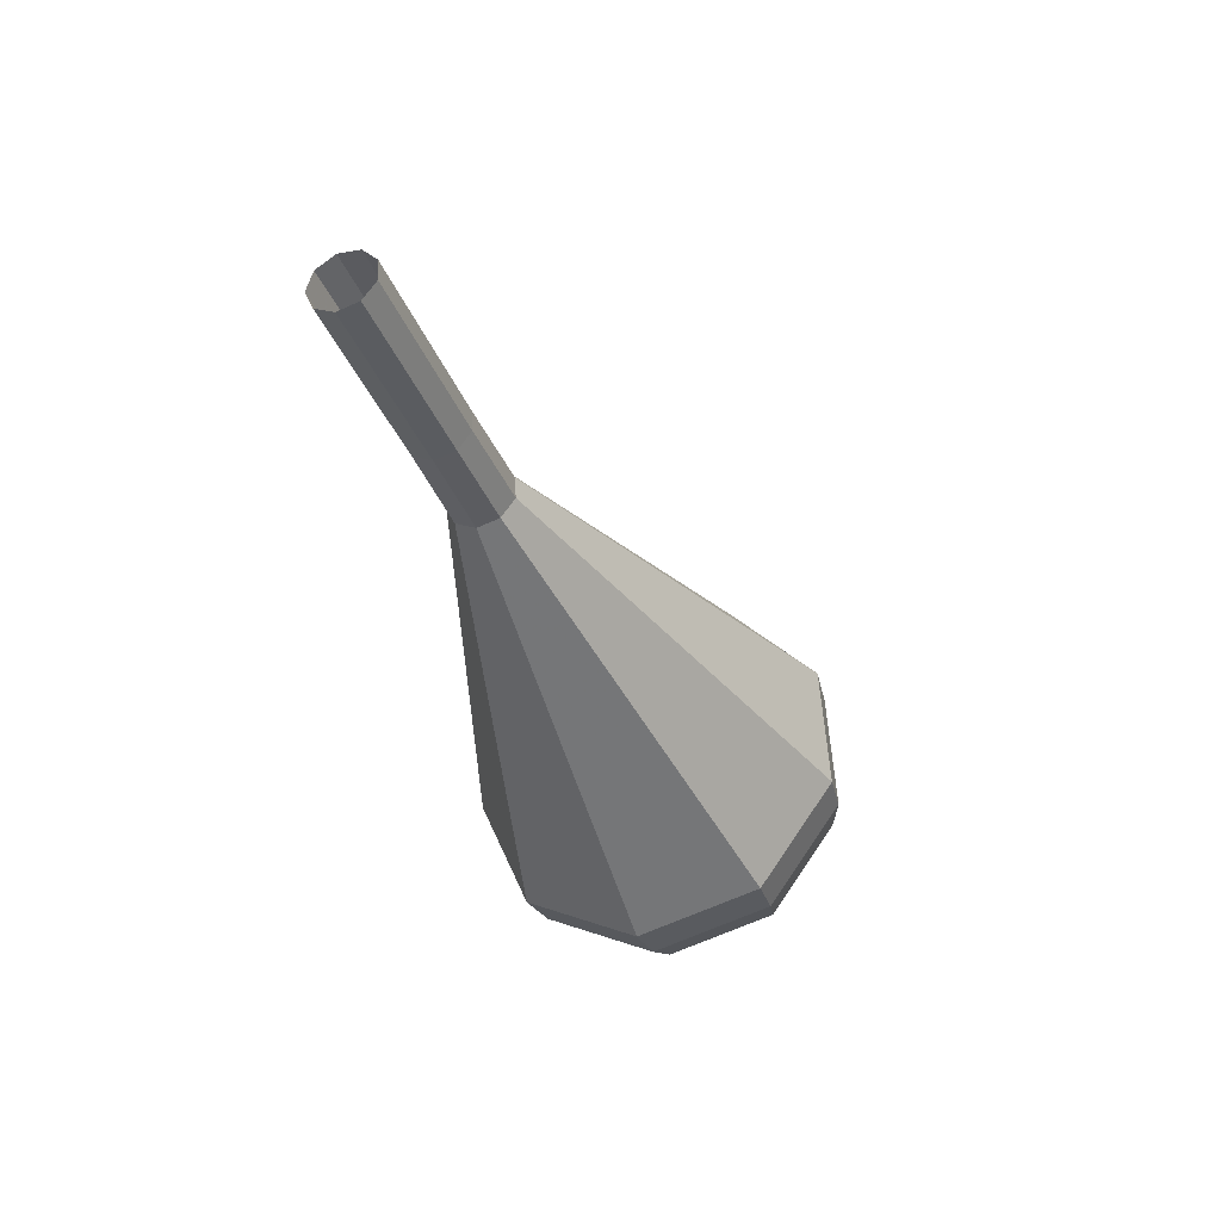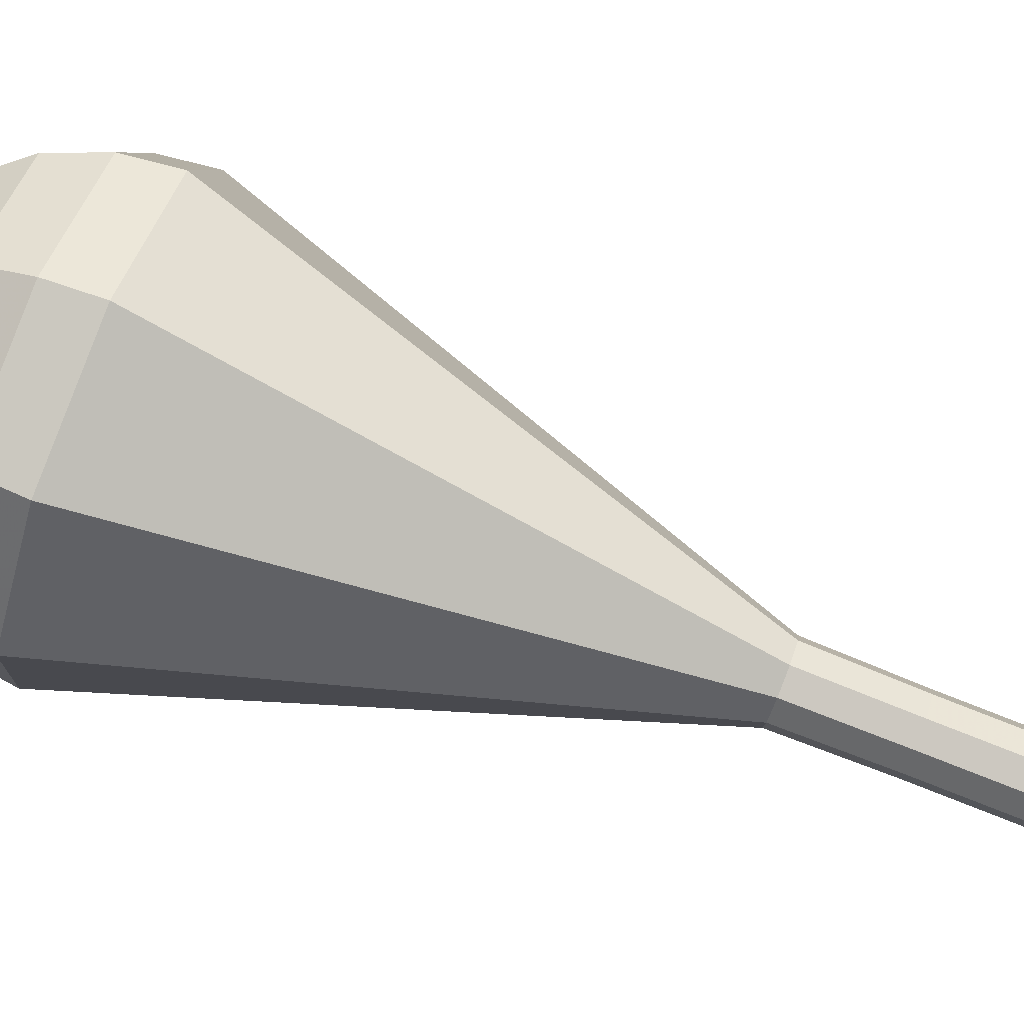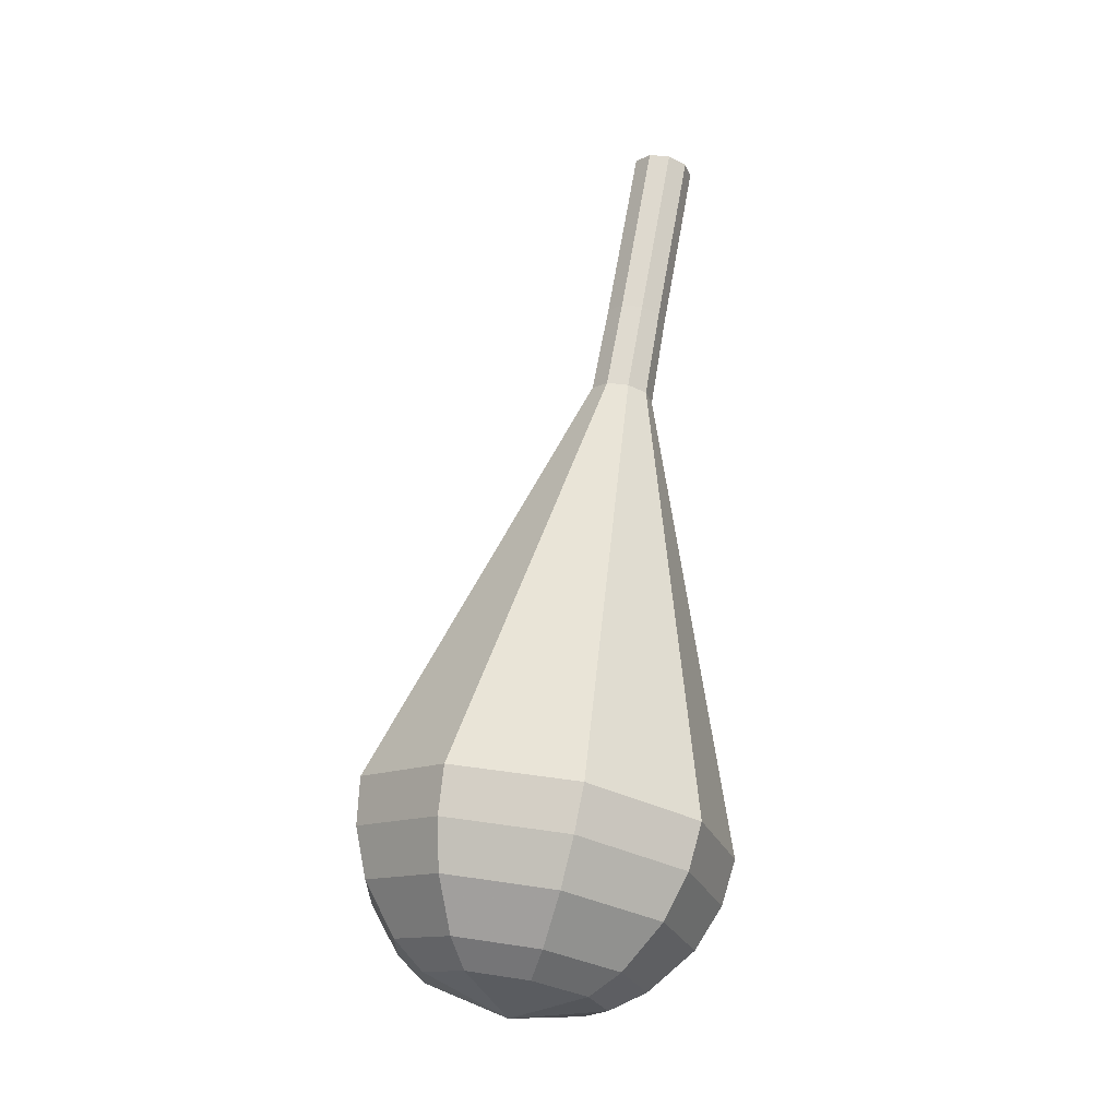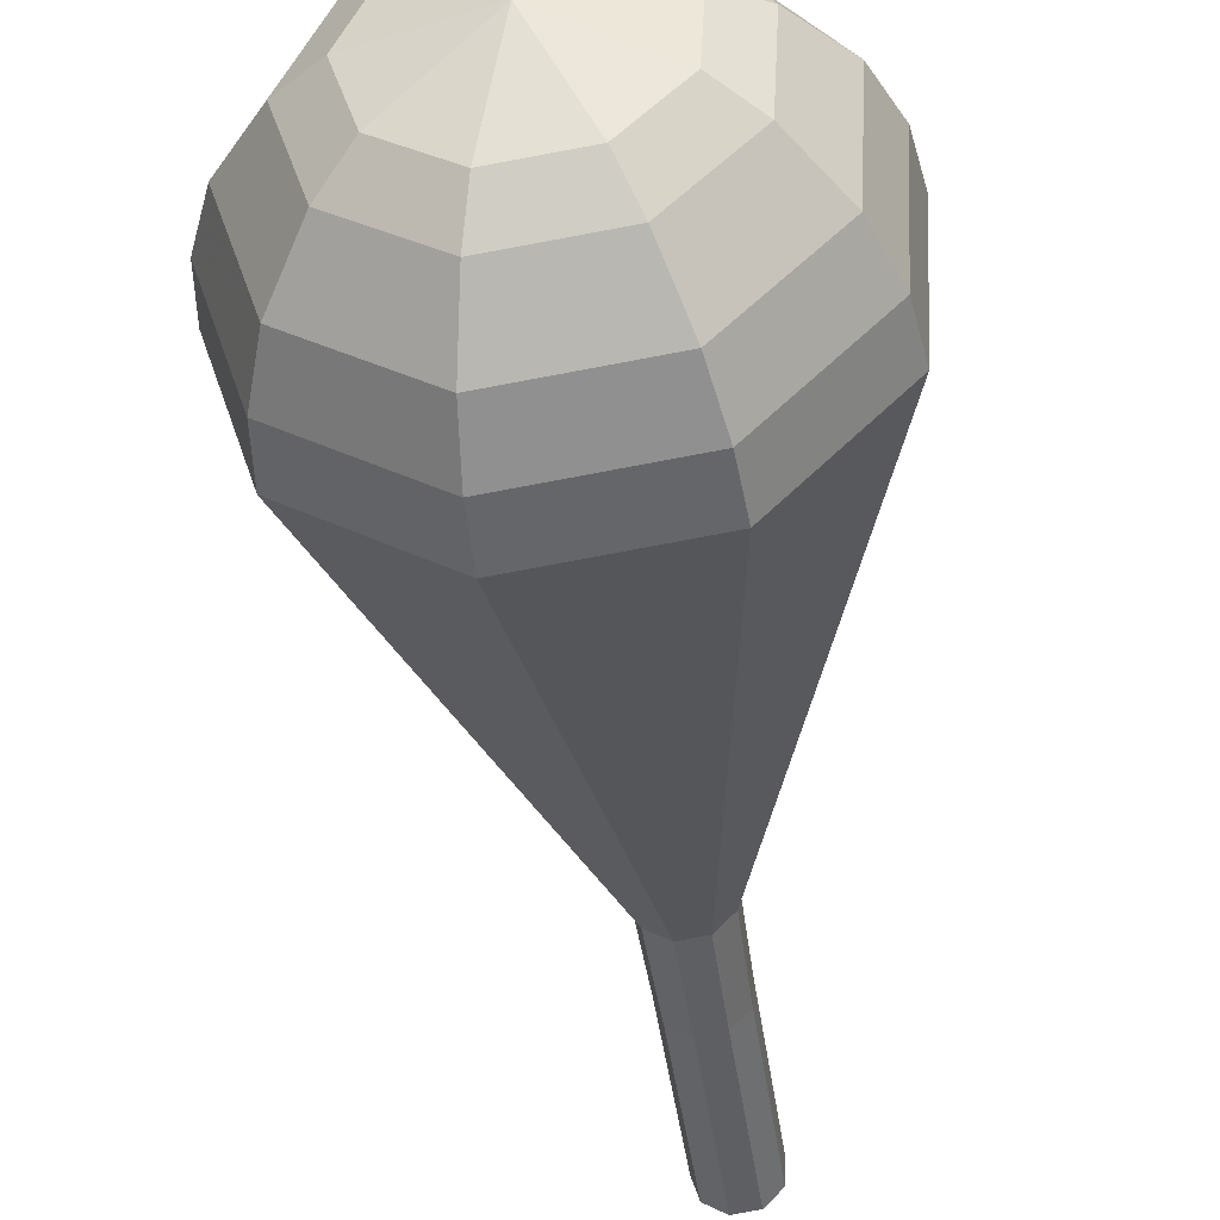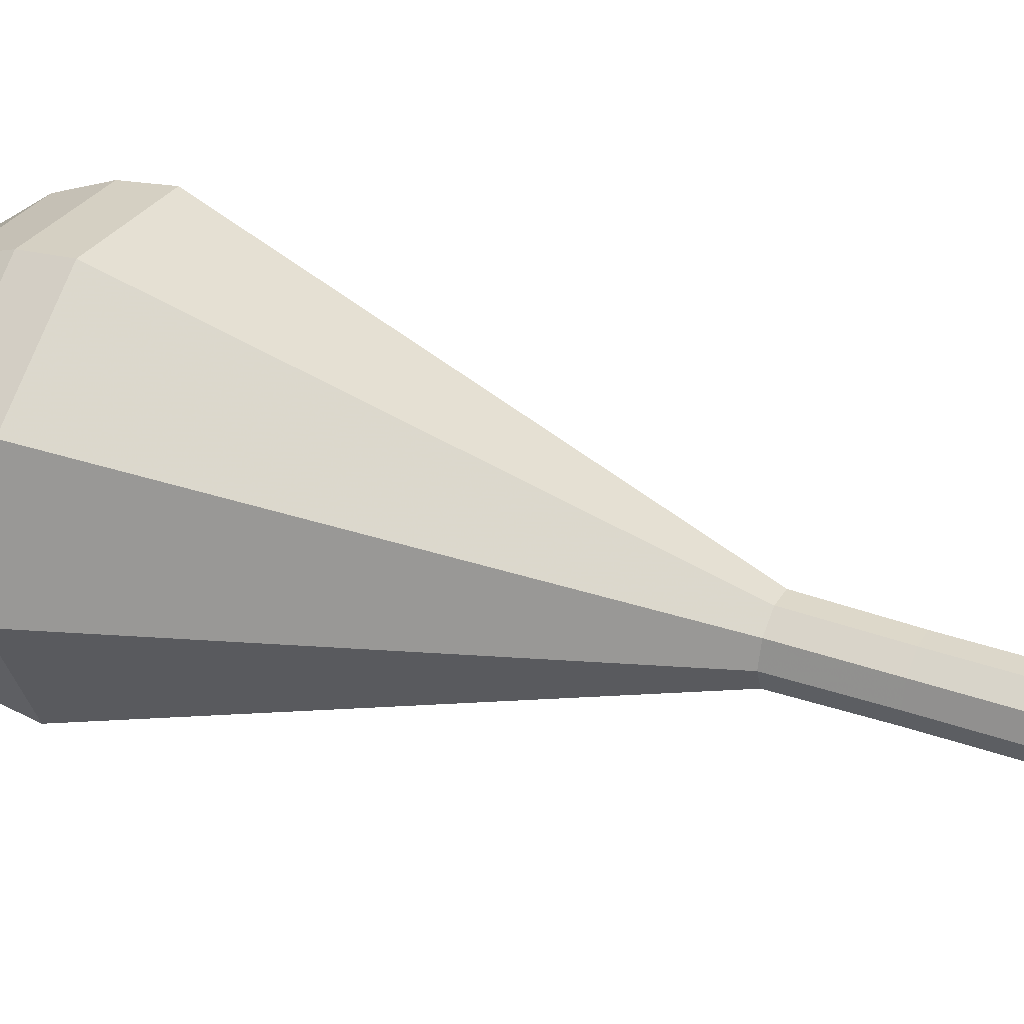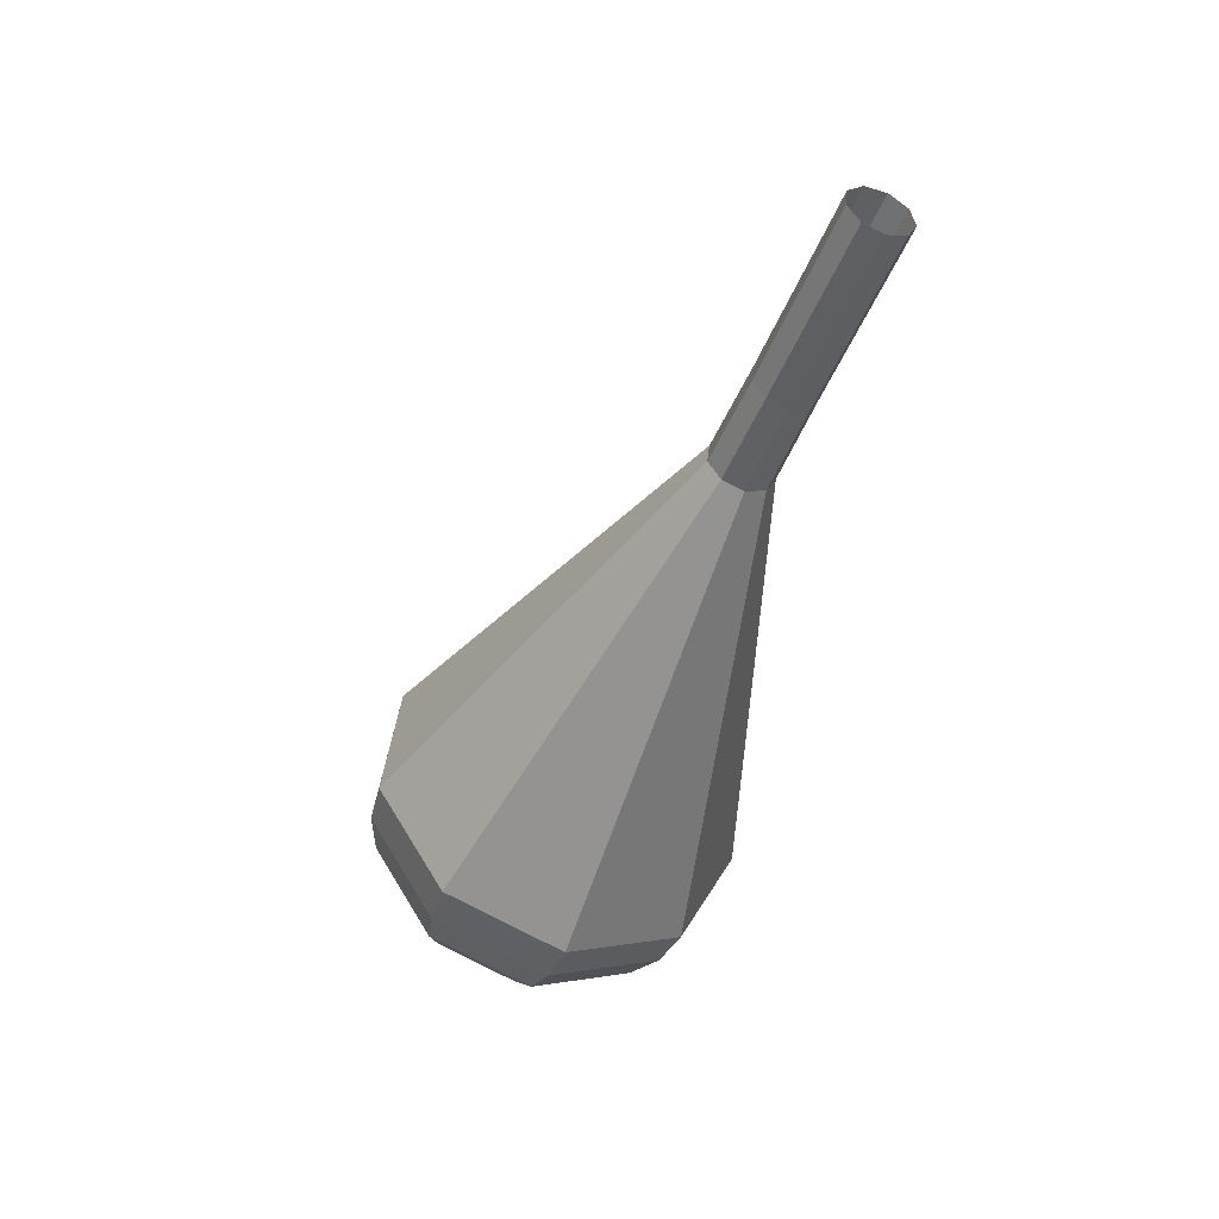
<metadata>
{"format":"obj","ext":"obj","renderer":"f3d","projection":"perspective","resolution":1024,"background":"white","views":[{"elev":45.7,"azim":-121.3,"up":"+Y"},{"elev":-3.1,"azim":88.3,"up":"+Z"},{"elev":-2.3,"azim":20.5,"up":"+Y"},{"elev":-22.3,"azim":5.4,"up":"+Z"},{"elev":-23.0,"azim":100.4,"up":"+Z"},{"elev":49.4,"azim":68.5,"up":"+Y"}]}
</metadata>
<code>
g tube1
v NaN NaN NaN
v NaN NaN NaN
v NaN NaN NaN
v NaN NaN NaN
v NaN NaN NaN
v NaN NaN NaN
v NaN NaN NaN
v NaN NaN NaN
v NaN NaN NaN
v NaN NaN NaN
v 118.2 114.8 169.3
v 118.5 114.4 168.5
v 119.2 114.3 168.1
v 120.1 114.3 168.3
v 120.6 114.5 168.9
v 120.6 114.8 169.7
v 120.1 115 170.3
v 119.3 115.1 170.4
v 118.5 115 170
v 118.2 114.8 169.3
v 118 111.3 170.6
v 118.3 111 169.9
v 119 110.8 169.5
v 119.9 110.8 169.6
v 120.4 111 170.2
v 120.5 111.3 171
v 119.9 111.6 171.6
v 119.1 111.7 171.8
v 118.3 111.6 171.4
v 118 111.3 170.6
v 117.8 107.8 172
v 118.1 107.5 171.2
v 118.9 107.3 170.8
v 119.7 107.3 170.9
v 120.3 107.6 171.6
v 120.3 107.9 172.4
v 119.7 108.1 173
v 118.9 108.2 173.1
v 118.1 108.1 172.7
v 117.8 107.8 172
v 117.6 104.4 173.3
v 117.9 104.1 172.5
v 118.7 103.9 172.1
v 119.5 103.9 172.2
v 120.1 104.1 172.9
v 120.1 104.4 173.7
v 119.6 104.7 174.4
v 118.7 104.8 174.5
v 117.9 104.7 174.1
v 117.6 104.4 173.3
v 116.2 101 174.6
v 116.7 100.4 173.1
v 118.2 99.96 172.3
v 120 99.98 172.6
v 121.1 100.4 173.8
v 121.1 101 175.5
v 120 101.6 176.7
v 118.3 101.8 177
v 116.8 101.5 176.2
v 116.2 101 174.6
v 113.3 94.19 177.3
v 114.5 92.96 174.3
v 117.4 92.19 172.7
v 120.8 92.22 173.3
v 123 93.06 175.7
v 123.1 94.29 178.9
v 121 95.36 181.4
v 117.6 95.75 181.9
v 114.6 95.29 180.3
v 113.3 94.19 177.3
v 110.5 87.39 180
v 112.2 85.56 175.5
v 116.6 84.41 173.1
v 121.6 84.46 173.9
v 125 85.71 177.6
v 125.1 87.55 182.4
v 121.9 89.14 186.1
v 116.8 89.73 186.9
v 112.4 89.04 184.5
v 110.5 87.39 180
v 110.7 85.63 180.7
v 112.3 83.86 176.3
v 116.5 82.74 174
v 121.4 82.8 174.8
v 124.7 84 178.4
v 124.8 85.79 183
v 121.7 87.33 186.5
v 116.8 87.9 187.3
v 112.4 87.23 185
v 110.7 85.63 180.7
v 111.3 83.85 181.4
v 112.8 82.26 177.5
v 116.6 81.26 175.4
v 121 81.31 176.1
v 123.9 82.39 179.3
v 124 83.99 183.4
v 121.2 85.36 186.6
v 116.8 85.87 187.3
v 112.9 85.27 185.2
v 111.3 83.85 181.4
v 112.8 82.02 182
v 113.9 80.81 179.1
v 116.8 80.05 177.5
v 120.1 80.08 178
v 122.3 80.91 180.4
v 122.4 82.13 183.6
v 120.3 83.18 186
v 117 83.57 186.6
v 114 83.11 185
v 112.8 82.02 182
v 114.1 81.08 182.4
v 114.9 80.19 180.2
v 117 79.63 179
v 119.4 79.66 179.4
v 121.1 80.26 181.2
v 121.1 81.16 183.5
v 119.6 81.92 185.3
v 117.1 82.21 185.7
v 114.9 81.87 184.5
v 114.1 81.08 182.4
v 117.6 80.01 182.7
v 117.6 80.01 182.7
v 117.6 80.01 182.7
v 117.6 80.01 182.7
v 117.6 80.01 182.7
v 117.6 80.01 182.7
v 117.6 80.01 182.7
v 117.6 80.01 182.7
v 117.6 80.01 182.7
v 117.6 80.01 182.7
f 1 2 12
f 12 11 1
f 2 3 13
f 13 12 2
f 3 4 14
f 14 13 3
f 4 5 15
f 15 14 4
f 5 6 16
f 16 15 5
f 6 7 17
f 17 16 6
f 7 8 18
f 18 17 7
f 8 9 19
f 19 18 8
f 9 10 20
f 20 19 9
f 11 12 22
f 22 21 11
f 12 13 23
f 23 22 12
f 13 14 24
f 24 23 13
f 14 15 25
f 25 24 14
f 15 16 26
f 26 25 15
f 16 17 27
f 27 26 16
f 17 18 28
f 28 27 17
f 18 19 29
f 29 28 18
f 19 20 30
f 30 29 19
f 21 22 32
f 32 31 21
f 22 23 33
f 33 32 22
f 23 24 34
f 34 33 23
f 24 25 35
f 35 34 24
f 25 26 36
f 36 35 25
f 26 27 37
f 37 36 26
f 27 28 38
f 38 37 27
f 28 29 39
f 39 38 28
f 29 30 40
f 40 39 29
f 31 32 42
f 42 41 31
f 32 33 43
f 43 42 32
f 33 34 44
f 44 43 33
f 34 35 45
f 45 44 34
f 35 36 46
f 46 45 35
f 36 37 47
f 47 46 36
f 37 38 48
f 48 47 37
f 38 39 49
f 49 48 38
f 39 40 50
f 50 49 39
f 41 42 52
f 52 51 41
f 42 43 53
f 53 52 42
f 43 44 54
f 54 53 43
f 44 45 55
f 55 54 44
f 45 46 56
f 56 55 45
f 46 47 57
f 57 56 46
f 47 48 58
f 58 57 47
f 48 49 59
f 59 58 48
f 49 50 60
f 60 59 49
f 51 52 62
f 62 61 51
f 52 53 63
f 63 62 52
f 53 54 64
f 64 63 53
f 54 55 65
f 65 64 54
f 55 56 66
f 66 65 55
f 56 57 67
f 67 66 56
f 57 58 68
f 68 67 57
f 58 59 69
f 69 68 58
f 59 60 70
f 70 69 59
f 61 62 72
f 72 71 61
f 62 63 73
f 73 72 62
f 63 64 74
f 74 73 63
f 64 65 75
f 75 74 64
f 65 66 76
f 76 75 65
f 66 67 77
f 77 76 66
f 67 68 78
f 78 77 67
f 68 69 79
f 79 78 68
f 69 70 80
f 80 79 69
f 71 72 82
f 82 81 71
f 72 73 83
f 83 82 72
f 73 74 84
f 84 83 73
f 74 75 85
f 85 84 74
f 75 76 86
f 86 85 75
f 76 77 87
f 87 86 76
f 77 78 88
f 88 87 77
f 78 79 89
f 89 88 78
f 79 80 90
f 90 89 79
f 81 82 92
f 92 91 81
f 82 83 93
f 93 92 82
f 83 84 94
f 94 93 83
f 84 85 95
f 95 94 84
f 85 86 96
f 96 95 85
f 86 87 97
f 97 96 86
f 87 88 98
f 98 97 87
f 88 89 99
f 99 98 88
f 89 90 100
f 100 99 89
f 91 92 102
f 102 101 91
f 92 93 103
f 103 102 92
f 93 94 104
f 104 103 93
f 94 95 105
f 105 104 94
f 95 96 106
f 106 105 95
f 96 97 107
f 107 106 96
f 97 98 108
f 108 107 97
f 98 99 109
f 109 108 98
f 99 100 110
f 110 109 99
f 101 102 112
f 112 111 101
f 102 103 113
f 113 112 102
f 103 104 114
f 114 113 103
f 104 105 115
f 115 114 104
f 105 106 116
f 116 115 105
f 106 107 117
f 117 116 106
f 107 108 118
f 118 117 107
f 108 109 119
f 119 118 108
f 109 110 120
f 120 119 109
f 111 112 122
f 122 121 111
f 112 113 123
f 123 122 112
f 113 114 124
f 124 123 113
f 114 115 125
f 125 124 114
f 115 116 126
f 126 125 115
f 116 117 127
f 127 126 116
f 117 118 128
f 128 127 117
f 118 119 129
f 129 128 118
f 119 120 130
f 130 129 119

</code>
